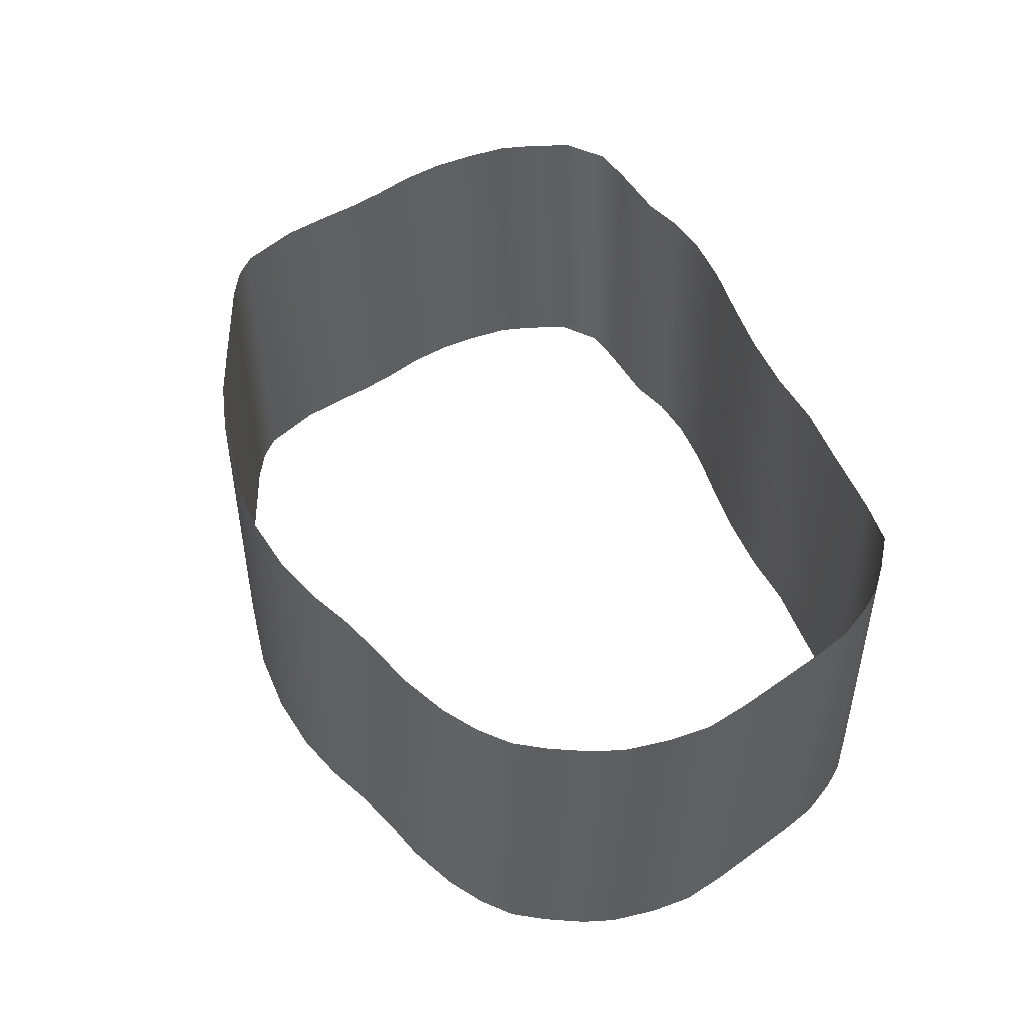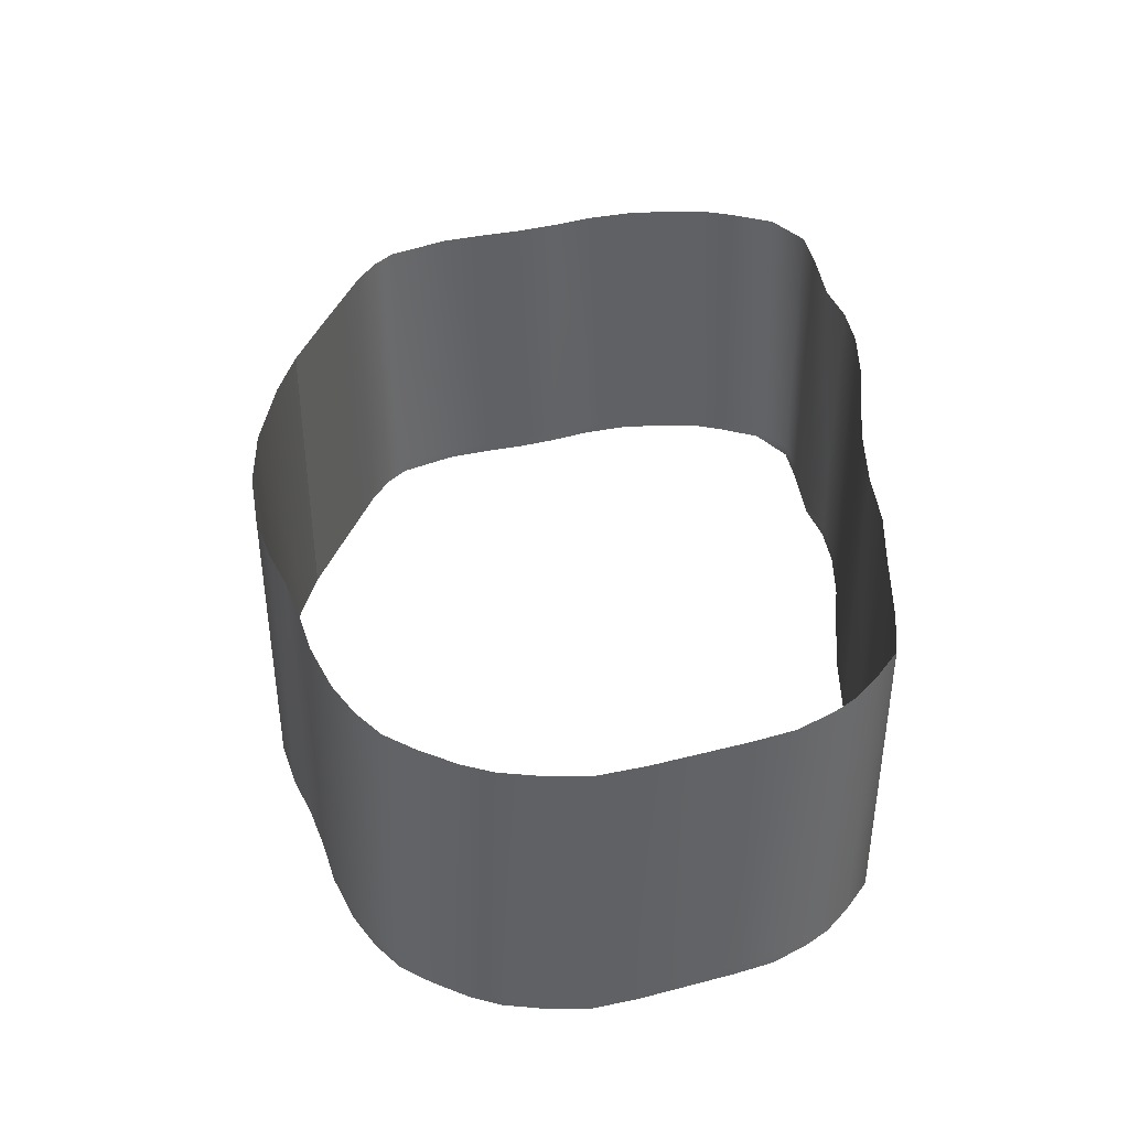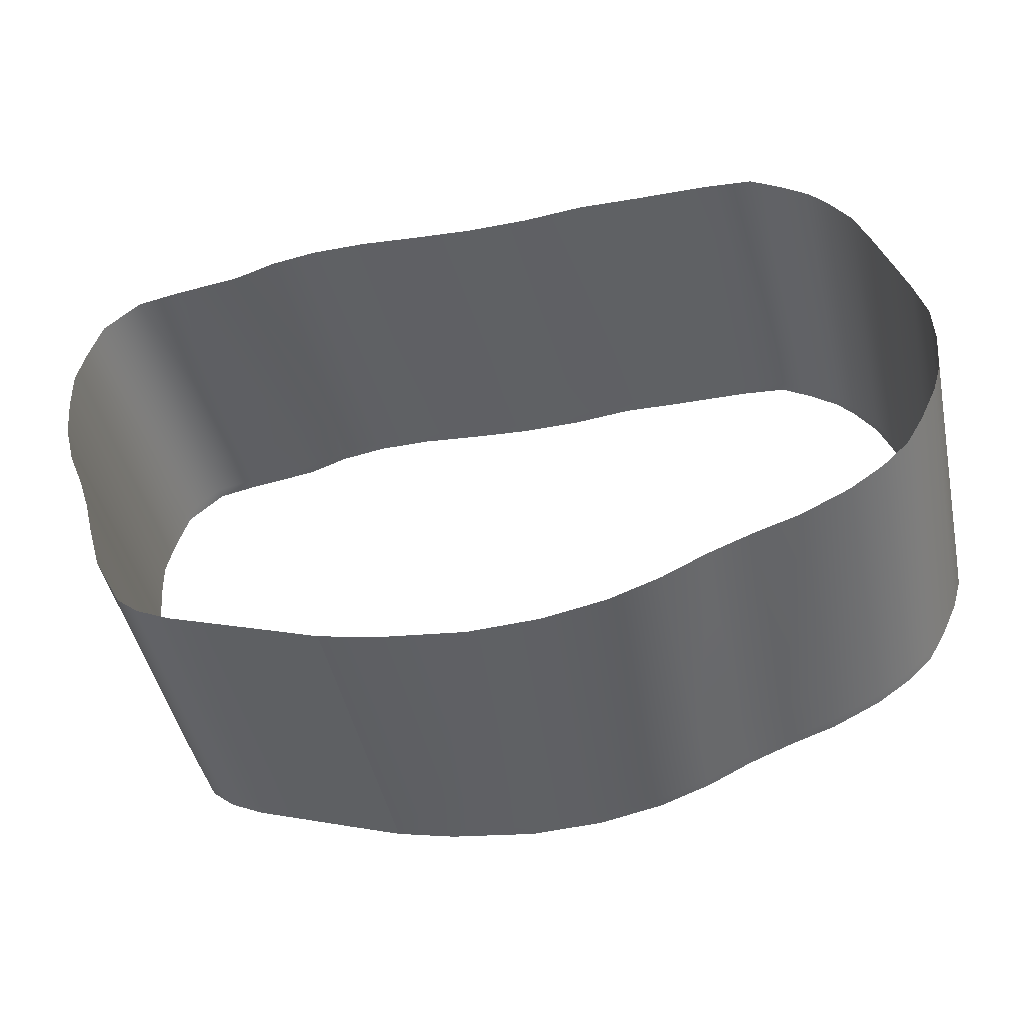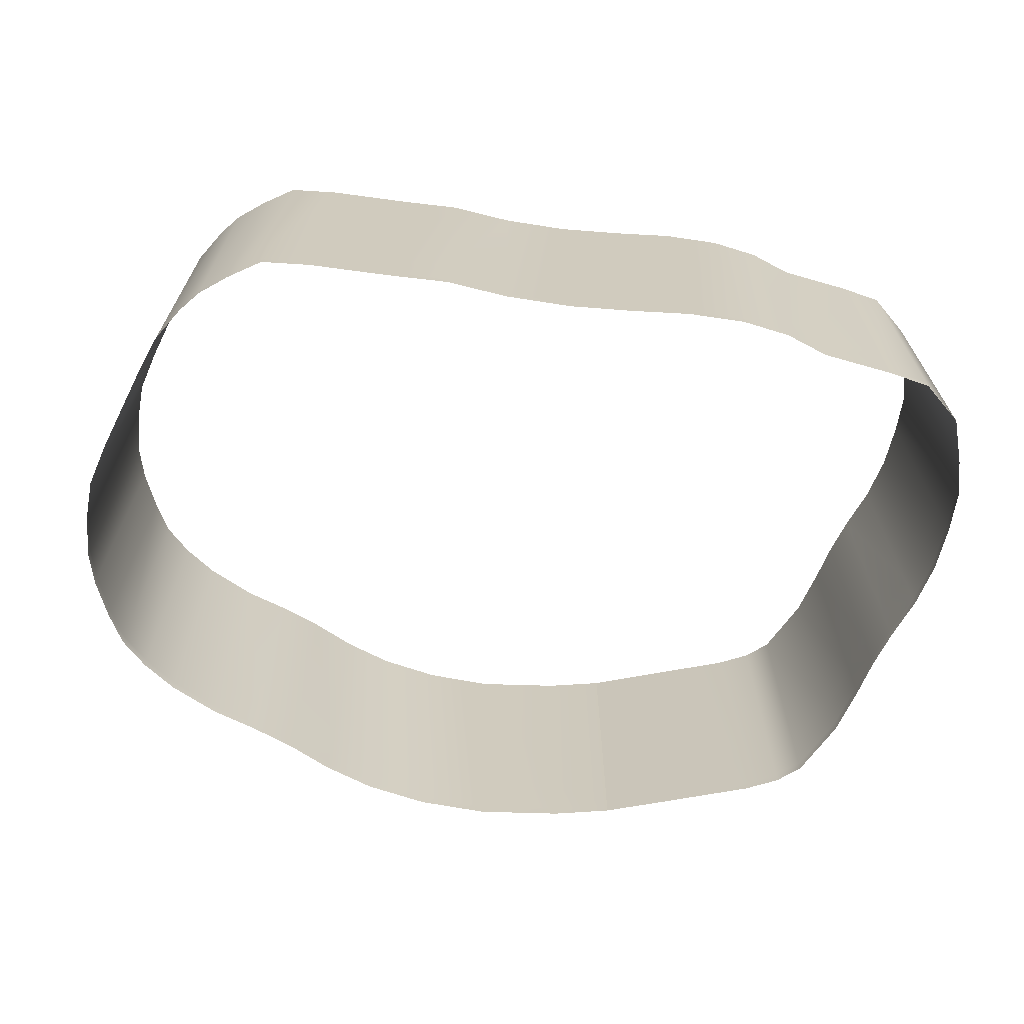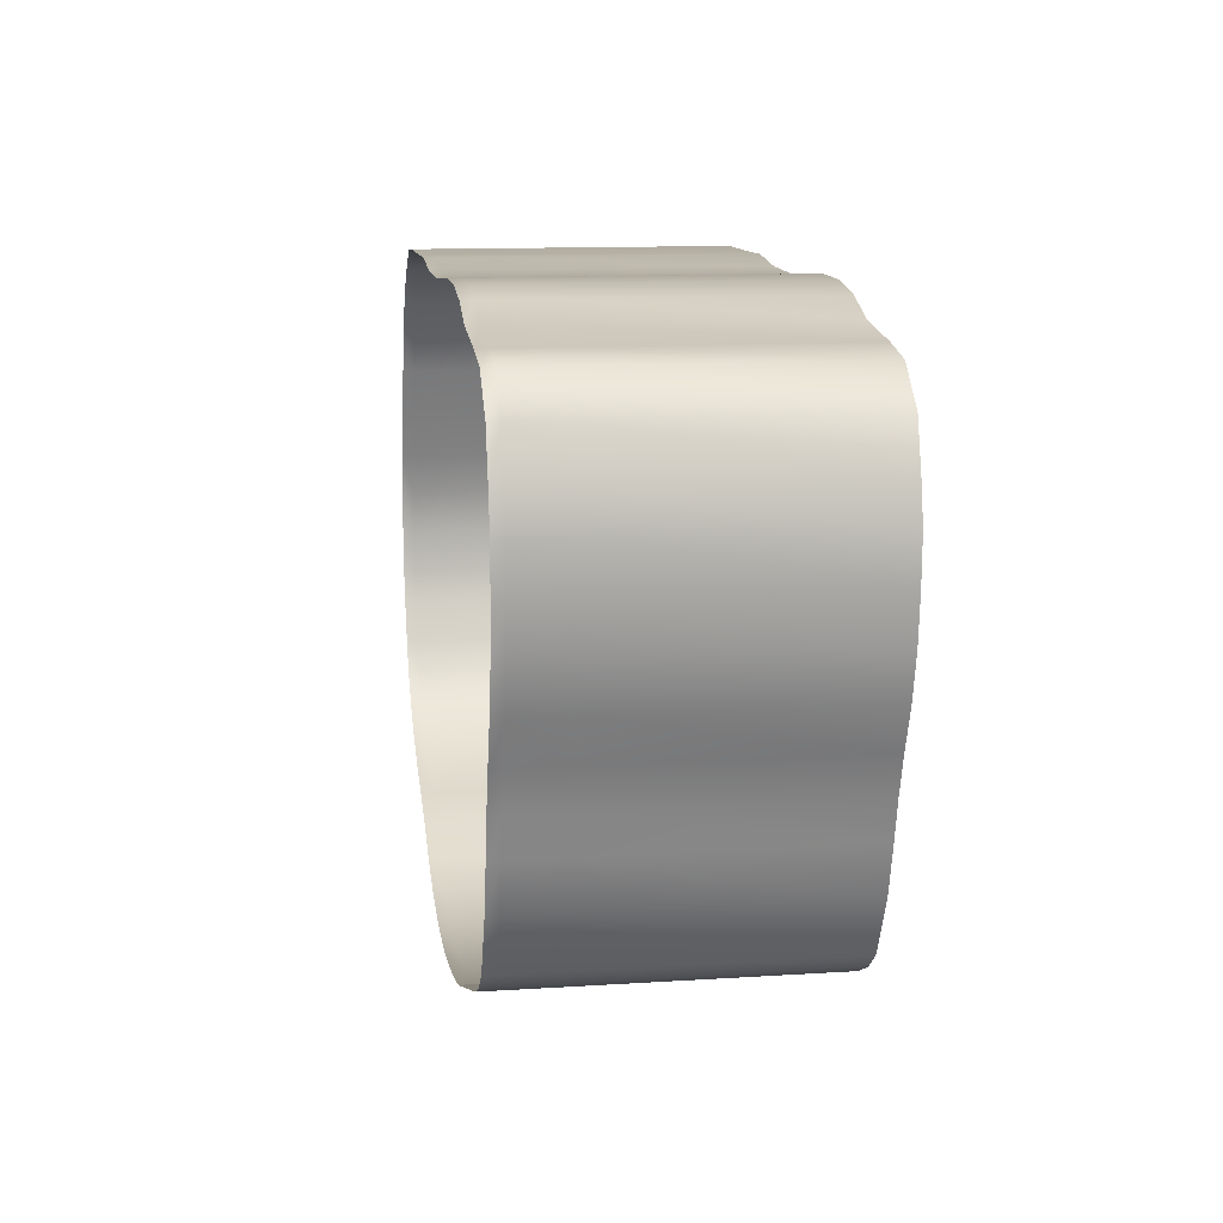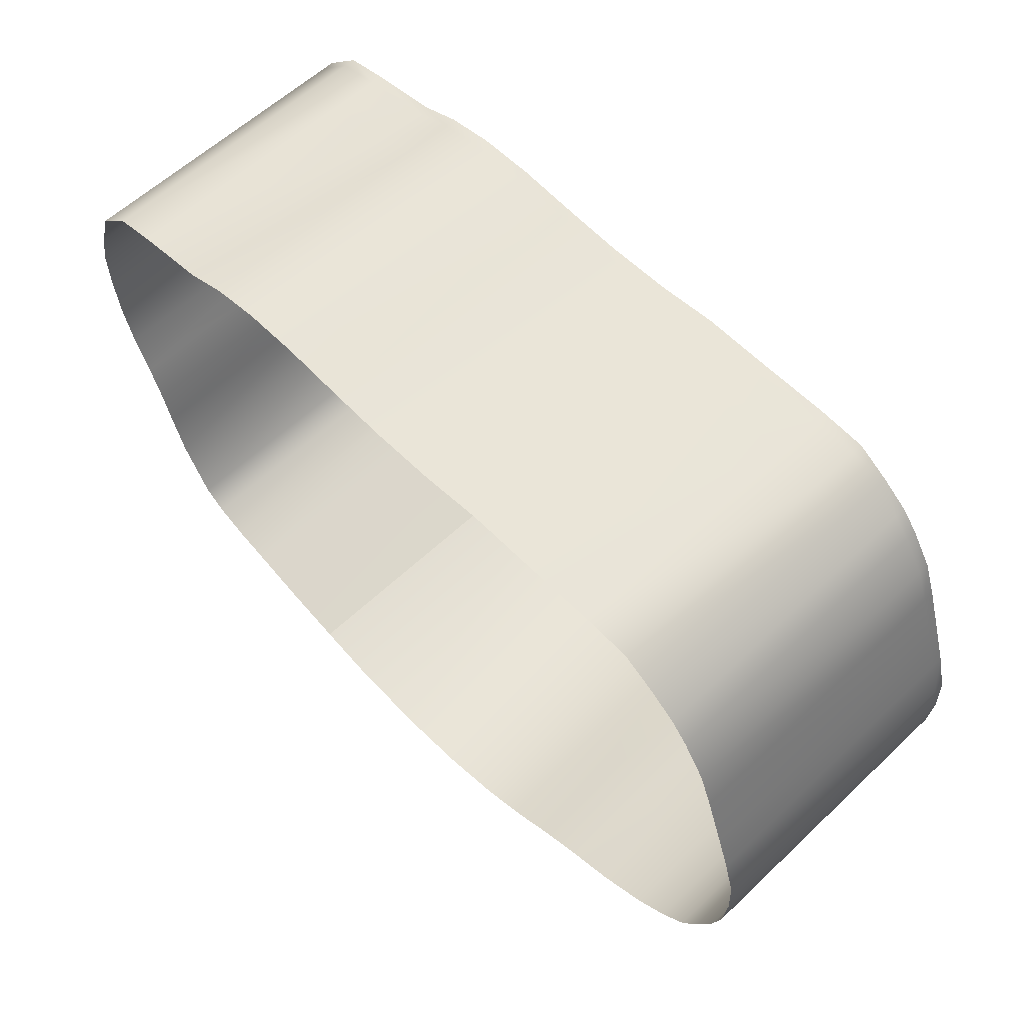
<metadata>
{"format":"obj","ext":"obj","renderer":"f3d","projection":"perspective","resolution":1024,"background":"white","views":[{"elev":47.5,"azim":-110.0,"up":"+Y"},{"elev":40.1,"azim":-89.1,"up":"+Y"},{"elev":-45.7,"azim":-168.0,"up":"+Z"},{"elev":-67.0,"azim":-8.2,"up":"+Y"},{"elev":12.3,"azim":81.4,"up":"+Z"},{"elev":59.3,"azim":-134.1,"up":"+Z"}]}
</metadata>
<code>
v 37.74 -0.0117 138.9
v 37.74 0.4662 138.9
v 37.8 -0.0117 140.6
v 37.8 0.4662 140.6
v 37.8 2.5 140.6
v 37.74 2.5 138.9
v 37.8 13 140.6
v 37.74 13 138.9
v 37.91 -0.0117 137
v 37.91 0.4662 137
v 37.91 2.5 137
v 37.91 13 137
v 38.3 -0.0117 142.4
v 38.3 0.4662 142.4
v 38.3 2.5 142.4
v 38.3 13 142.4
v 38.29 -0.0117 135.7
v 38.29 0.4662 135.7
v 38.29 2.5 135.7
v 38.29 13 135.7
v 38.86 0.4662 144
v 38.86 -0.0117 144
v 38.86 2.5 144
v 38.86 13 144
v 39 -0.0117 134.2
v 39 0.4662 134.2
v 39 2.5 134.2
v 39 13 134.2
v 39.62 -0.0117 146.3
v 39.62 0.4662 146.3
v 39.62 2.5 146.3
v 39.62 13 146.3
v 39.75 0.4662 132.9
v 39.75 2.5 132.9
v 39.75 13 132.9
v 39.75 -0.0117 132.9
v 40.21 -0.0117 147.8
v 40.21 0.4662 147.8
v 40.21 2.5 147.8
v 40.21 13 147.8
v 40.84 -0.0117 131.8
v 40.84 0.4662 131.8
v 40.84 2.5 131.8
v 40.84 13 131.8
v 41.17 -0.0117 149.2
v 41.17 0.4662 149.2
v 41.17 2.5 149.2
v 41.17 13 149.2
v 41.9 0.4662 150.1
v 41.9 -0.0117 150.1
v 41.9 2.5 150.1
v 41.9 13 150.1
v 42.24 -0.0117 130.8
v 42.24 0.4662 130.8
v 42.24 2.5 130.8
v 42.24 13 130.8
v 43.04 -0.0117 151
v 43.04 0.4662 151
v 43.04 2.5 151
v 43.04 13 151
v 44.29 -0.0117 129.8
v 44.29 0.4662 129.8
v 44.29 2.5 129.8
v 44.29 13 129.8
v 44.43 0.4662 151.8
v 44.43 -0.0117 151.8
v 44.43 2.5 151.8
v 44.43 13 151.8
v 46.17 -0.0117 129.2
v 46.17 0.4662 129.2
v 46.17 2.5 129.2
v 46.17 13 129.2
v 46.46 0.4662 152
v 46.46 -0.0117 152
v 46.46 2.5 152
v 46.46 13 152
v 48.04 0.4662 128.4
v 48.04 -0.0117 128.4
v 48.04 2.5 128.4
v 48.04 13 128.4
v 49.79 -0.0117 152
v 49.79 0.4662 152
v 49.79 2.5 152
v 49.79 13 152
v 49.85 0.4662 127.5
v 49.85 -0.0117 127.5
v 49.85 2.5 127.5
v 49.85 13 127.5
v 51.97 -0.0117 126.8
v 51.97 0.4662 126.8
v 51.97 2.5 126.8
v 51.97 13 126.8
v 52.41 -0.0117 152.1
v 52.41 0.4662 152.1
v 52.41 2.5 152.1
v 52.41 13 152.1
v 54.57 0.4662 126.3
v 54.57 -0.0117 126.3
v 54.57 2.5 126.3
v 54.57 13 126.3
v 55.01 -0.0117 151.8
v 55.01 0.4662 151.8
v 55.01 2.5 151.8
v 55.01 13 151.8
v 57.49 -0.0117 126.2
v 57.49 0.4662 126.2
v 57.49 2.5 126.2
v 57.49 13 126.2
v 57.79 -0.0117 151.8
v 57.79 0.4662 151.8
v 57.79 2.5 151.8
v 57.79 13 151.8
v 60.36 -0.0117 152
v 60.36 0.4662 152
v 60.36 2.5 152
v 60.36 13 152
v 61.01 -0.0117 126.6
v 61.01 0.4662 126.6
v 61.01 2.5 126.6
v 61.01 13 126.6
v 62.94 -0.0117 152.2
v 62.94 0.4662 152.2
v 62.94 2.5 152.2
v 62.94 13 152.2
v 63.45 0.4662 127.1
v 63.45 -0.0117 127.1
v 63.45 2.5 127.1
v 63.45 12.97 127.1
v 65.33 -0.0117 152.2
v 65.33 0.4662 152.2
v 65.33 2.5 152.2
v 65.33 13 152.2
v 65.84 -0.0117 127.9
v 65.84 0.4662 127.9
v 63.45 -0.0117 127.1
v 63.45 0.4662 127.1
v 63.45 2.5 127.1
v 65.84 2.5 127.9
v 63.45 12.97 127.1
v 65.84 13 127.9
v 67.35 -0.0117 151.8
v 67.35 0.4662 151.8
v 67.35 2.5 151.8
v 67.35 13 151.8
v 68.24 -0.0117 128.7
v 68.24 0.4662 128.7
v 68.24 2.5 128.7
v 68.24 13 128.7
v 69.12 -0.0117 151.2
v 69.12 0.4662 151.2
v 69.12 2.5 151.2
v 69.12 13 151.2
v 69.83 -0.0117 129.2
v 69.83 0.4662 129.2
v 69.83 2.5 129.2
v 69.83 13 129.2
v 71.22 0.4662 129.9
v 71.22 2.5 129.9
v 71.22 13 129.9
v 71.22 -0.0117 129.9
v 72.09 -0.0117 150.8
v 72.09 0.4662 150.8
v 72.09 2.5 150.8
v 72.09 13 150.8
v 72.18 0.4662 130.7
v 72.18 -0.0117 130.7
v 72.18 2.5 130.7
v 72.18 13 130.7
v 73.42 -0.0117 133.1
v 73.42 0.4662 133.1
v 73.42 2.5 133.1
v 73.42 13 133.1
v 73.87 -0.0117 150.4
v 73.87 0.4662 150.4
v 73.87 2.5 150.4
v 73.87 13 150.4
v 74.01 -0.0117 135.1
v 74.01 0.4662 135.1
v 74.01 2.5 135.1
v 74.01 13 135.1
v 74.42 0.4662 136.7
v 74.42 2.5 136.7
v 74.42 13 136.7
v 74.42 -0.0117 136.7
v 75.46 -0.0117 149
v 75.46 0.4662 149
v 75.46 2.5 149
v 75.46 13 149
v 74.95 -0.0117 138.3
v 74.95 0.4662 138.3
v 74.95 2.5 138.3
v 74.95 13 138.3
v 75.65 -0.0117 140.1
v 75.65 0.4662 140.1
v 75.65 2.5 140.1
v 75.65 13 140.1
v 76.05 -0.0117 147.1
v 76.05 0.4662 147.1
v 76.05 2.5 147.1
v 76.05 13 147.1
v 76.14 -0.0117 141.9
v 76.14 0.4662 141.9
v 76.14 2.5 141.9
v 76.14 13 141.9
v 76.39 -0.0117 145.6
v 76.39 0.4662 145.6
v 76.39 2.5 145.6
v 76.39 13 145.6
v 76.34 -0.0117 143.8
v 76.34 0.4662 143.8
v 76.34 2.5 143.8
v 76.34 13 143.8
f 137 134 137
f 136 134 137
f 136 134 134
f 135 134 136
f 135 134 134
f 133 134 135
f 133 146 134
f 145 146 133
f 145 154 146
f 153 154 145
f 153 157 154
f 160 157 153
f 160 157 157
f 166 157 160
f 146 138 134
f 146 138 146
f 146 147 138
f 154 147 146
f 154 155 147
f 157 155 154
f 157 158 155
f 165 158 157
f 165 167 158
f 159 158 167
f 156 158 159
f 156 155 158
f 148 155 156
f 148 147 155
f 140 147 148
f 140 138 147
f 139 138 140
f 139 138 138
f 137 138 139
f 137 134 138
f 166 165 157
f 170 165 166
f 170 167 165
f 170 167 170
f 170 171 167
f 178 171 170
f 178 179 171
f 181 179 178
f 181 182 179
f 190 182 181
f 190 191 182
f 190 184 189
f 181 184 190
f 181 177 184
f 178 177 181
f 178 169 177
f 170 169 178
f 170 166 169
f 192 191 195
f 183 191 192
f 183 182 191
f 180 182 183
f 180 179 182
f 172 179 180
f 172 171 179
f 168 171 172
f 168 167 171
f 159 167 168
f 194 195 191
f 202 195 194
f 202 203 195
f 210 203 202
f 210 211 203
f 206 211 210
f 206 207 211
f 198 207 206
f 198 199 207
f 186 199 198
f 200 199 187
f 208 199 200
f 208 207 199
f 212 207 208
f 212 211 207
f 204 211 212
f 204 203 211
f 196 203 204
f 196 195 203
f 192 195 196
f 186 187 199
f 174 187 186
f 174 175 187
f 162 175 174
f 162 163 175
f 150 163 162
f 150 151 163
f 142 151 150
f 142 143 151
f 130 143 142
f 144 143 131
f 152 143 144
f 152 151 143
f 164 151 152
f 164 163 151
f 176 163 164
f 176 175 163
f 188 175 176
f 188 187 175
f 200 187 188
f 130 131 143
f 122 131 130
f 122 123 131
f 114 123 122
f 114 115 123
f 110 115 114
f 110 111 115
f 102 111 110
f 102 103 111
f 94 103 102
f 104 103 95
f 112 103 104
f 112 111 103
f 116 111 112
f 116 115 111
f 124 115 116
f 124 123 115
f 132 123 124
f 132 131 123
f 144 131 132
f 94 95 103
f 82 95 94
f 82 83 95
f 73 83 82
f 73 75 83
f 65 75 73
f 65 67 75
f 58 67 65
f 58 59 67
f 49 59 58
f 60 59 51
f 68 59 60
f 68 67 59
f 76 67 68
f 76 75 67
f 84 75 76
f 84 83 75
f 96 83 84
f 96 95 83
f 104 95 96
f 49 51 59
f 46 51 49
f 46 47 51
f 38 47 46
f 38 39 47
f 30 39 38
f 30 31 39
f 21 31 30
f 21 23 31
f 14 23 21
f 24 23 15
f 32 23 24
f 32 31 23
f 40 31 32
f 40 39 31
f 48 39 40
f 48 47 39
f 52 47 48
f 52 51 47
f 60 51 52
f 14 15 23
f 4 15 14
f 4 5 15
f 2 5 4
f 2 6 5
f 10 6 2
f 10 11 6
f 18 11 10
f 18 19 11
f 26 19 18
f 20 19 27
f 12 19 20
f 12 11 19
f 8 11 12
f 8 6 11
f 7 6 8
f 7 5 6
f 16 5 7
f 16 15 5
f 24 15 16
f 26 27 19
f 33 27 26
f 33 34 27
f 42 34 33
f 42 43 34
f 54 43 42
f 54 55 43
f 62 55 54
f 62 63 55
f 70 63 62
f 64 63 71
f 56 63 64
f 56 55 63
f 44 55 56
f 44 43 55
f 35 43 44
f 35 34 43
f 28 34 35
f 28 27 34
f 20 27 28
f 70 71 63
f 77 71 70
f 77 79 71
f 85 79 77
f 85 87 79
f 90 87 85
f 90 91 87
f 97 91 90
f 97 99 91
f 106 99 97
f 100 99 107
f 92 99 100
f 92 91 99
f 88 91 92
f 88 87 91
f 80 87 88
f 80 79 87
f 72 79 80
f 72 71 79
f 64 71 72
f 106 107 99
f 118 107 106
f 118 119 107
f 125 119 118
f 125 119 119
f 127 119 125
f 127 119 119
f 128 119 127
f 128 119 119
f 120 119 128
f 120 119 119
f 108 119 120
f 108 107 119
f 100 107 108
f 98 97 90
f 98 97 98
f 98 106 97
f 105 106 98
f 105 118 106
f 117 118 105
f 117 118 118
f 126 118 117
f 126 125 118
f 53 62 53
f 61 62 53
f 61 70 62
f 69 70 61
f 69 70 70
f 78 70 69
f 78 77 70
f 86 77 78
f 86 85 77
f 86 85 86
f 86 90 85
f 89 90 86
f 89 90 90
f 98 90 89
f 9 18 9
f 17 18 9
f 17 26 18
f 25 26 17
f 25 33 26
f 36 33 25
f 36 42 33
f 41 42 36
f 41 54 42
f 53 54 41
f 53 62 54
f 29 21 29
f 22 21 29
f 22 21 21
f 13 21 22
f 13 14 21
f 13 14 13
f 13 4 14
f 3 4 13
f 3 2 4
f 1 2 3
f 1 10 2
f 9 10 1
f 9 18 10
f 57 58 65
f 57 58 57
f 57 49 58
f 50 49 57
f 50 46 49
f 45 46 50
f 45 38 46
f 37 38 45
f 37 30 38
f 29 30 37
f 29 21 30
f 109 102 109
f 101 102 109
f 101 94 102
f 93 94 101
f 93 82 94
f 81 82 93
f 81 73 82
f 74 73 81
f 74 65 73
f 66 65 74
f 66 65 65
f 57 65 66
f 149 142 149
f 141 142 149
f 141 130 142
f 129 130 141
f 129 122 130
f 121 122 129
f 121 114 122
f 113 114 121
f 113 110 114
f 109 110 113
f 109 102 110
f 205 198 205
f 197 198 205
f 197 186 198
f 185 186 197
f 185 174 186
f 173 174 185
f 173 162 174
f 161 162 173
f 161 150 162
f 149 150 161
f 149 142 150
f 190 194 191
f 189 194 190
f 189 194 194
f 193 194 189
f 193 202 194
f 201 202 193
f 201 210 202
f 209 210 201
f 209 210 210
f 205 210 209
f 205 206 210
f 205 206 205
f 205 198 206

</code>
